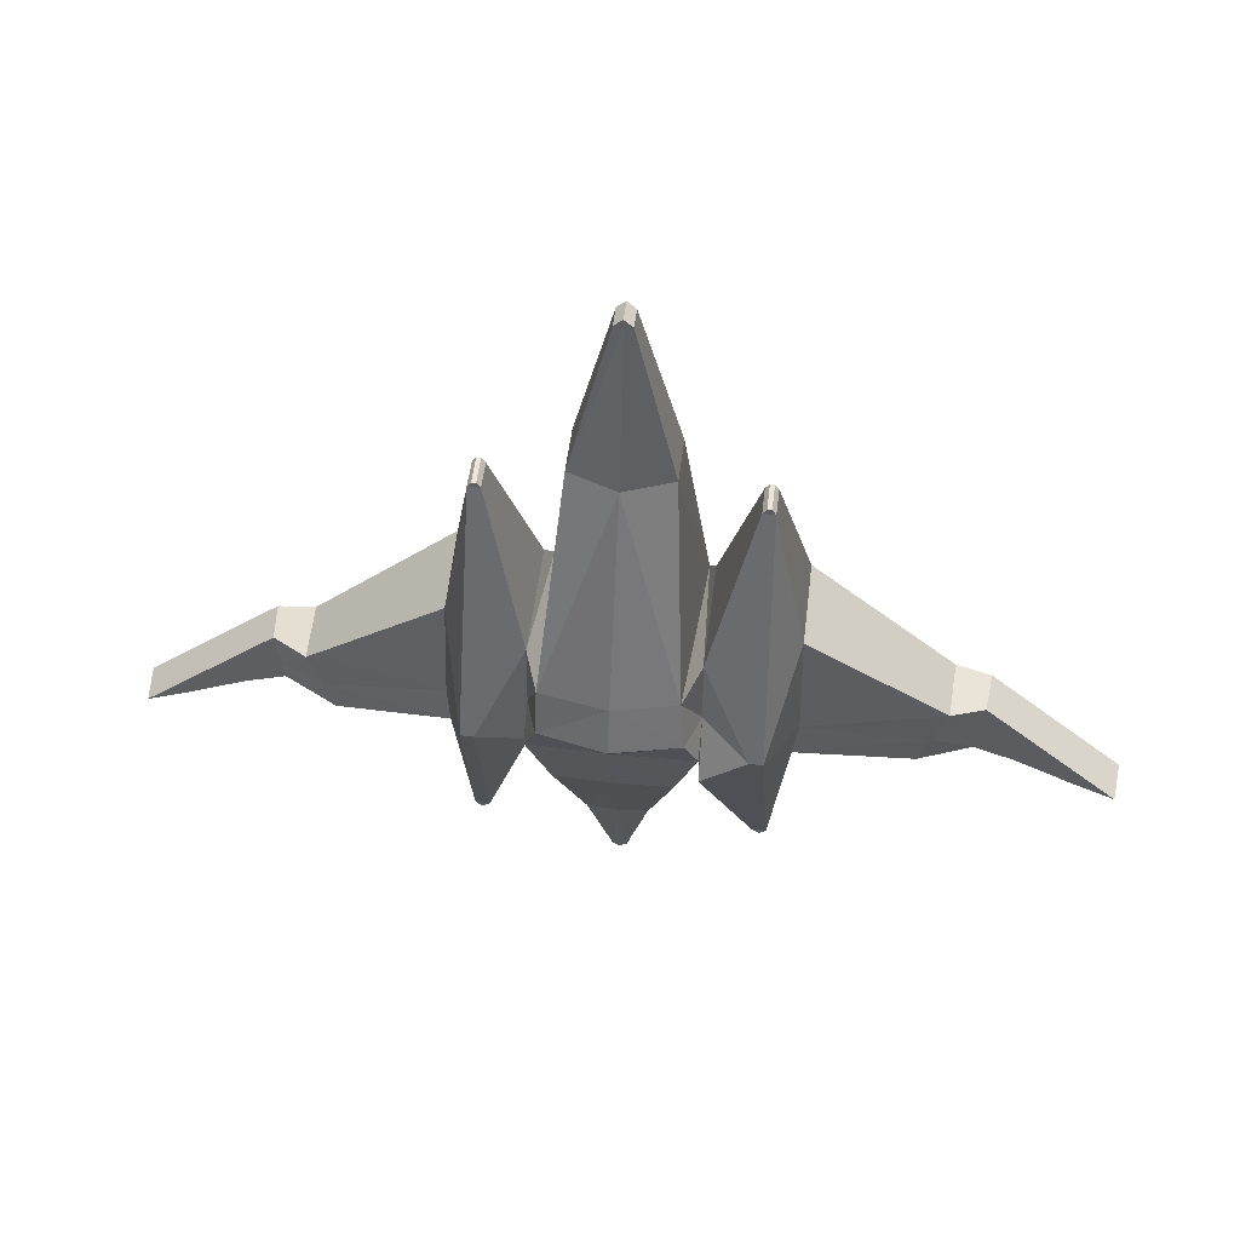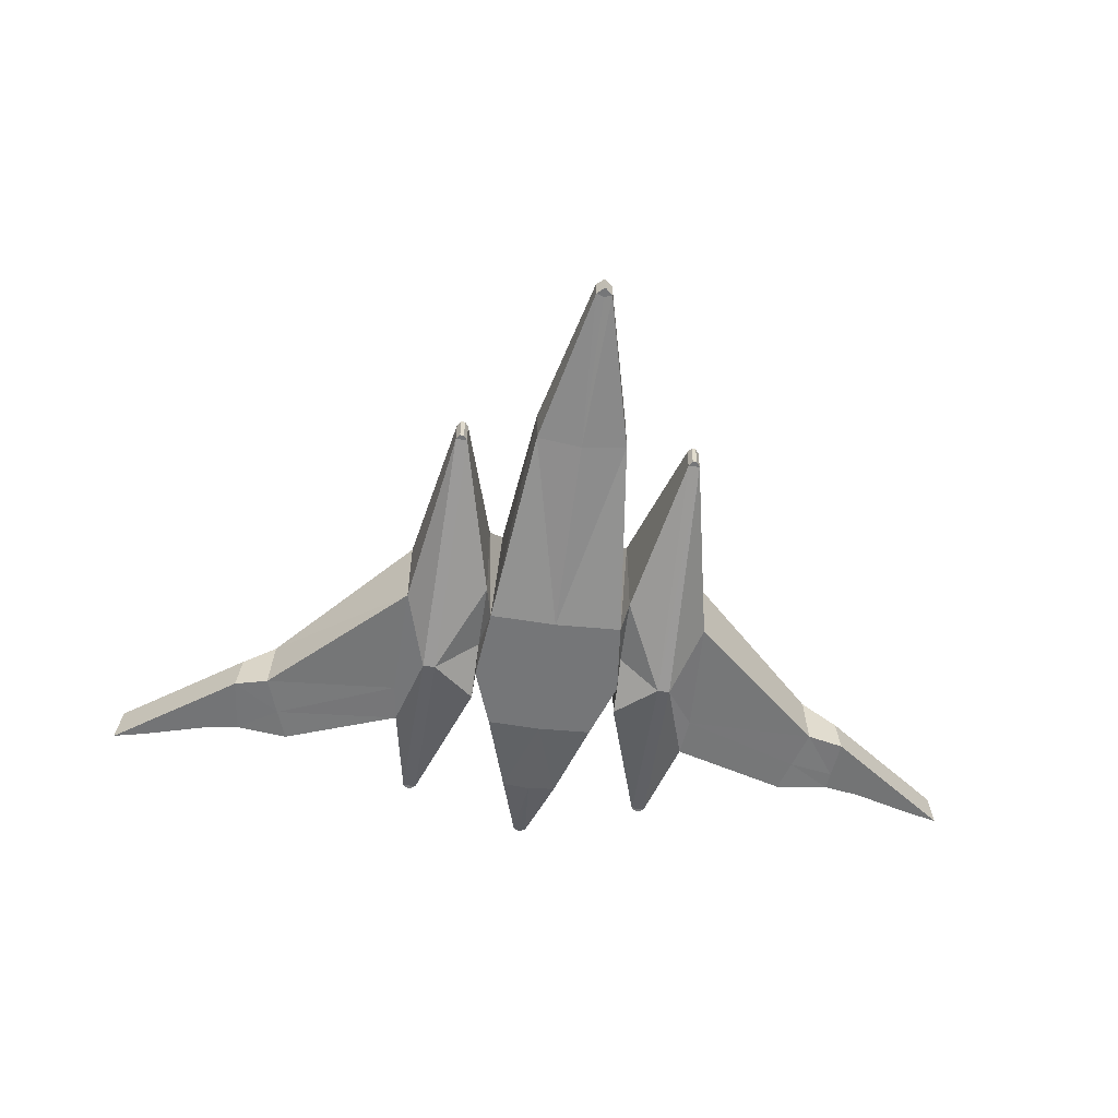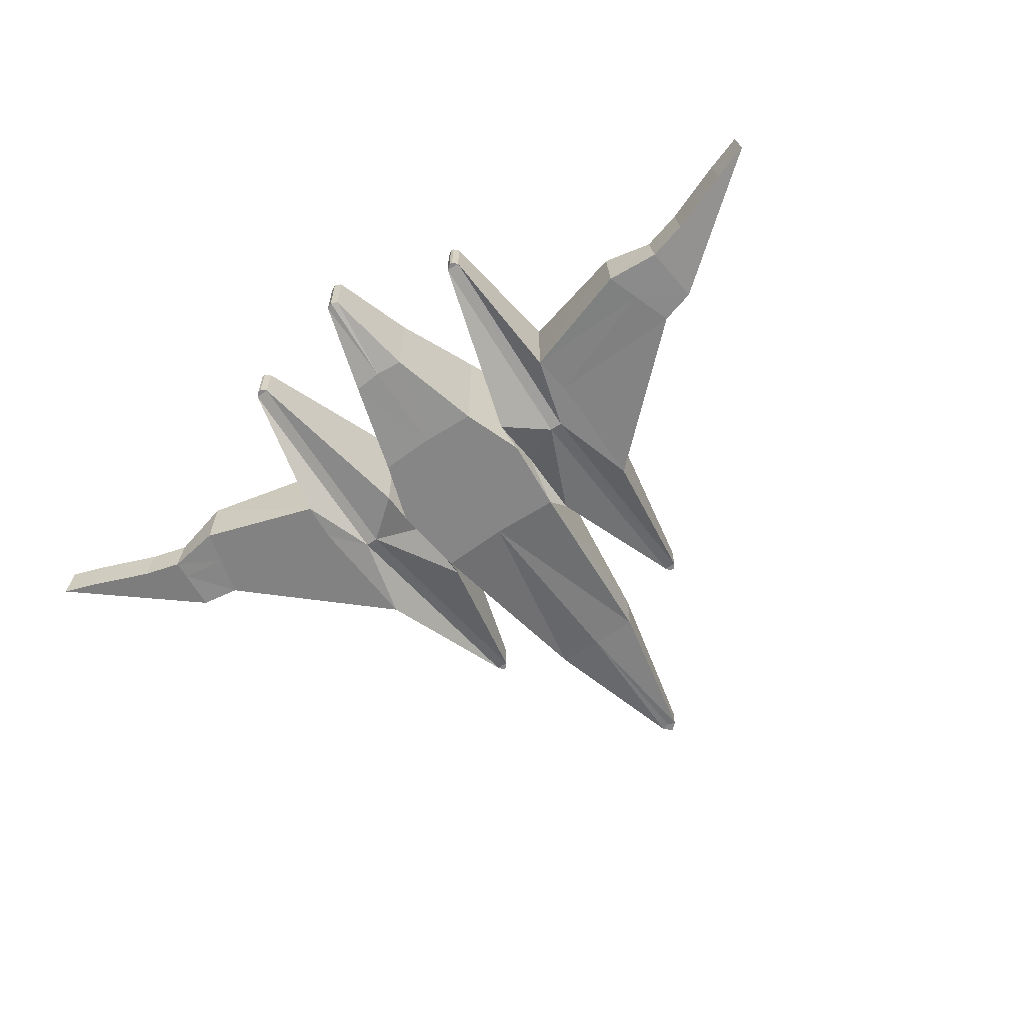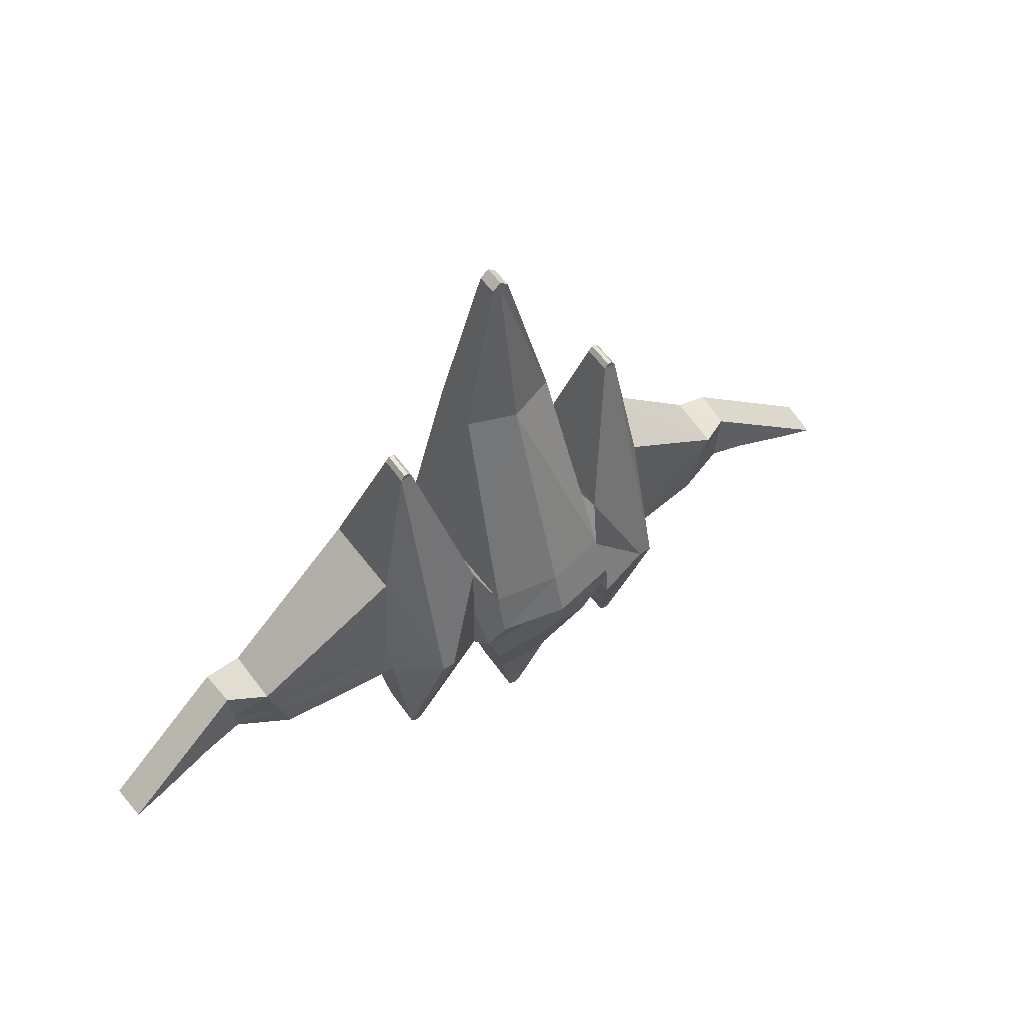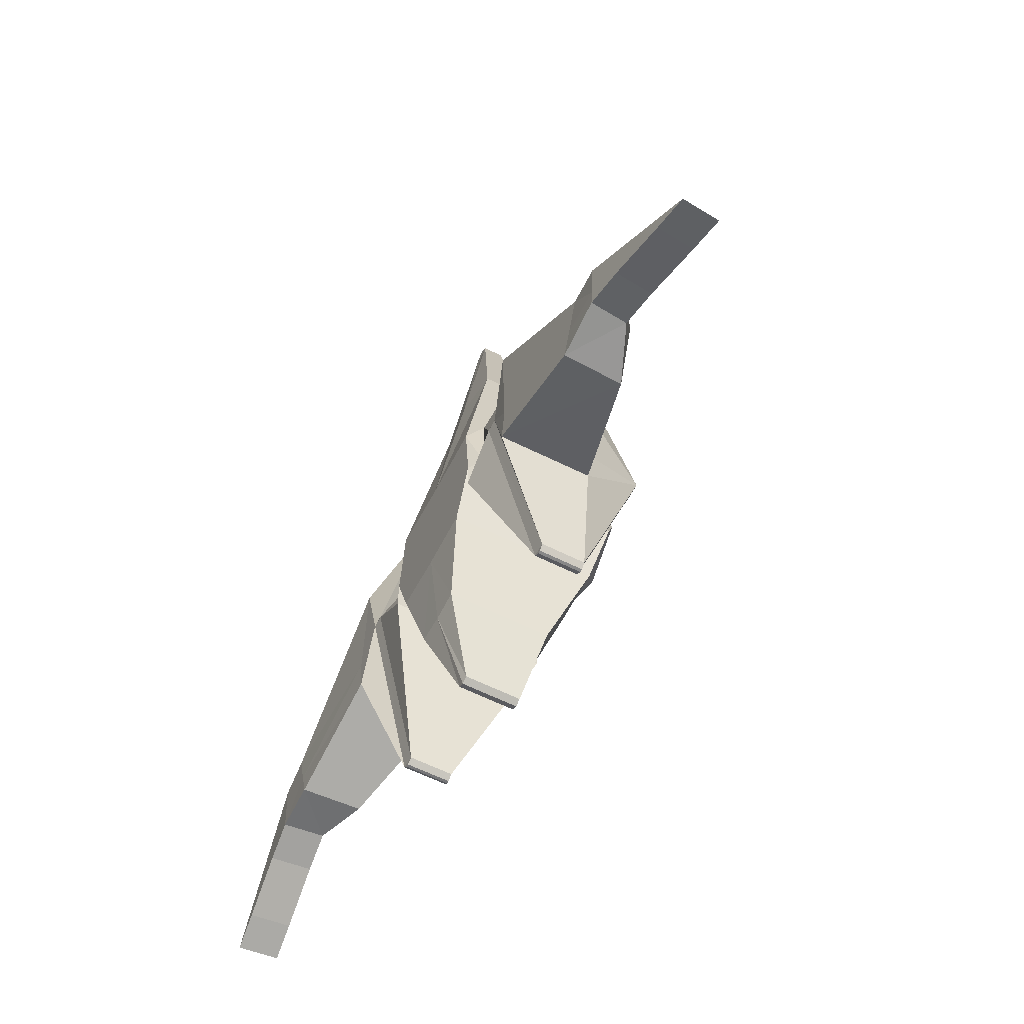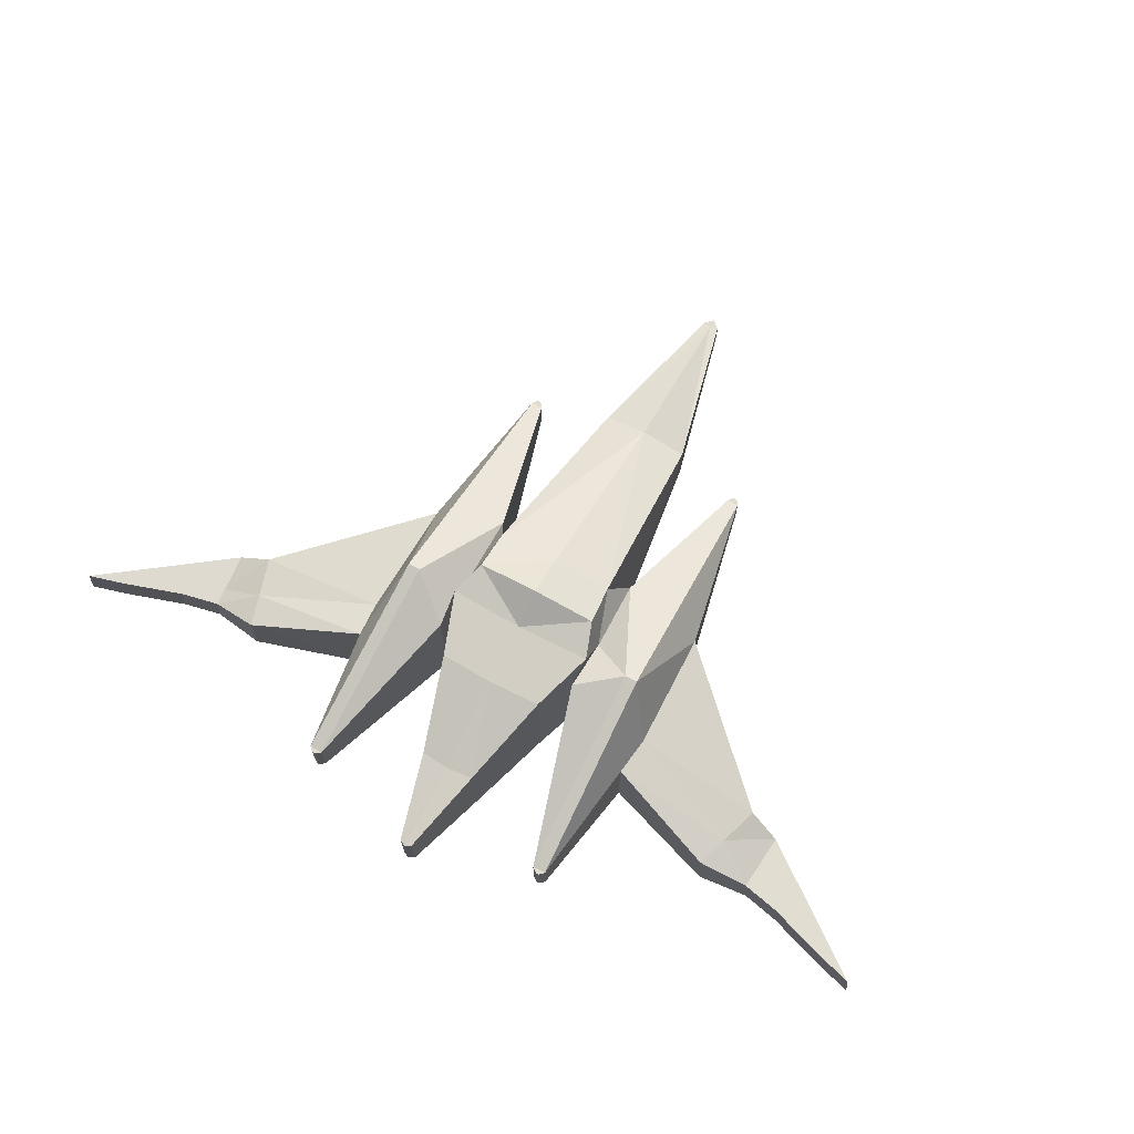
<metadata>
{"format":"obj","ext":"obj","renderer":"f3d","projection":"perspective","resolution":1024,"background":"white","views":[{"elev":52.0,"azim":-173.1,"up":"+Z"},{"elev":-56.8,"azim":-7.6,"up":"+Y"},{"elev":-62.2,"azim":-145.1,"up":"+Y"},{"elev":55.5,"azim":145.5,"up":"+Z"},{"elev":-59.9,"azim":62.6,"up":"+Z"},{"elev":69.6,"azim":-151.4,"up":"+Y"}]}
</metadata>
<code>
o Plane.001
v -0 -0.2393 -0.3977
v 0.3098 -0.2393 -0.3873
v -0 -0.08452 -1.376
v 0.02614 -0.08452 -1.362
v -0 -0.1257 0.7281
v 0.1862 -0.1034 0.7379
v -0 -0.04371 1.374
v 0.03282 -0.04371 1.385
v -0 -0.04371 1.404
v -0 -0.04371 1.415
v -0 -0.1989 -1.022
v -0 -0.2393 -0.6485
v 0.2222 -0.2393 -0.6389
v 0.1146 -0.1989 -1.012
v -0 -0.2393 -0.08479
v 0.2786 -0.2393 -0.0744
v 0.3123 -0.2393 -0.5132
v 0.3066 -0.1714 0.0121
v 0.5047 -0.05245 -1.198
v 0.4649 -0.0131 0.6355
v 0.5592 -0.05245 -1.195
v 0.5121 -0.0131 0.6348
v 0.6327 -0.2558 -0.6798
v 0.6305 -0.2526 -0.02563
v 0.5277 -0.05245 -1.214
v 0.5398 -0.05245 -1.214
v 0.4803 -0.0131 0.6558
v 0.4968 -0.0131 0.6564
v 1.102 -0.2433 -0.8296
v 1.19 -0.2389 -0.5339
v 0.2958 -0.2393 -0.2468
v -0 -0.2393 -0.2572
v 0.3097 -0.1714 -0.2773
v 0.4868 -0.2393 -0.3745
v 0.5381 -0.2393 -0.3736
v 0.6508 -0.2545 -0.517
v 1.142 -0.2416 -0.6968
v 1.317 -0.2483 -0.7991
v 1.34 -0.2482 -0.5625
v 1.324 -0.2482 -0.7244
v 1.472 -0.2344 -0.836
v 1.864 -0.199 -0.968
v 1.717 -0.2122 -0.9229
v -0.3098 -0.2393 -0.3873
v -0.02614 -0.08452 -1.362
v -0.1862 -0.1034 0.7379
v -0.03282 -0.04371 1.385
v -0.2222 -0.2393 -0.6389
v -0.1146 -0.1989 -1.012
v -0.2786 -0.2393 -0.0744
v -0.3123 -0.2393 -0.5132
v -0.3066 -0.1714 0.0121
v -0.5047 -0.05465 -1.198
v -0.4649 -0.0131 0.6355
v -0.5592 -0.05465 -1.195
v -0.5121 -0.0131 0.6348
v -0.6296 -0.2393 -0.6704
v -0.6386 -0.2393 -0.0162
v -0.5277 -0.05465 -1.214
v -0.5398 -0.05465 -1.214
v -0.4803 -0.0131 0.6558
v -0.4968 -0.0131 0.6564
v -1.102 -0.2584 -0.8253
v -1.199 -0.2549 -0.5323
v -0.2958 -0.2393 -0.2468
v -0.3097 -0.1714 -0.2773
v -0.4868 -0.2393 -0.3745
v -0.5381 -0.2393 -0.3736
v -0.6505 -0.2393 -0.5079
v -1.146 -0.2568 -0.6937
v -1.315 -0.2493 -0.8064
v -1.337 -0.2497 -0.5698
v -1.322 -0.2494 -0.7317
v -1.47 -0.233 -0.8429
v -1.862 -0.1916 -0.9737
v -1.715 -0.2071 -0.929
v -0 0.3408 -0.6485
v -0 0.3915 -0.3977
v 0.3098 0.3915 -0.3873
v 0.1146 0.2048 -1.012
v 0.02614 0.133 -1.362
v -0 0.133 -1.376
v -0 0.1443 0.7281
v 0.1862 0.08284 0.7379
v -0 0.4329 -0.08479
v 0.2608 0.439 -0.2468
v -0 0.03764 1.374
v 0.03282 0.03764 1.385
v -0 0.03764 1.404
v -0 0.03764 1.415
v -0 0.2048 -1.022
v 0.2222 0.3408 -0.6389
v -0 0.4886 -0.2572
v 0.2588 0.3902 -0.0744
v 0.3097 0.2787 -0.2773
v 0.3123 0.2787 -0.5132
v 0.3066 0.2787 0.0121
v 0.4868 0.3915 -0.3745
v 0.5047 0.1186 -1.198
v 0.4649 0.0989 0.6355
v 0.5381 0.3915 -0.3736
v 0.5592 0.1186 -1.195
v 0.5121 0.0989 0.6348
v 0.6408 0.09814 -0.5188
v 0.6296 0.1135 -0.6704
v 0.6206 0.1 -0.02739
v 0.5398 0.1186 -1.214
v 0.5277 0.1186 -1.214
v 0.4803 0.0989 0.6558
v 0.4968 0.0989 0.6564
v 1.135 -0.005878 -0.698
v 1.096 -0.00765 -0.8308
v 1.183 -0.003704 -0.5351
v 1.311 -0.09857 -0.7232
v 1.304 -0.09861 -0.7979
v 1.326 -0.09851 -0.5613
v 1.704 -0.06256 -0.9217
v 1.459 -0.08473 -0.8348
v 1.851 -0.04938 -0.9668
v -0.3098 0.3915 -0.3873
v -0.1146 0.2048 -1.012
v -0.02614 0.133 -1.362
v -0.1862 0.08284 0.7379
v -0.2608 0.439 -0.2468
v -0.03282 0.03764 1.385
v -0.2222 0.3408 -0.6389
v -0.242 0.3856 -0.0744
v -0.3097 0.2787 -0.2773
v -0.3123 0.3915 -0.5132
v -0.3066 0.2787 0.0121
v -0.4868 0.3915 -0.3745
v -0.5047 0.1168 -1.198
v -0.4649 0.0989 0.6355
v -0.5381 0.3915 -0.3736
v -0.5592 0.1168 -1.195
v -0.5121 0.0989 0.6348
v -0.6505 0.1135 -0.5079
v -0.6296 0.1135 -0.6704
v -0.6386 0.1135 -0.0162
v -0.5398 0.1168 -1.214
v -0.5277 0.1168 -1.214
v -0.4803 0.0989 0.6558
v -0.4968 0.0989 0.6564
v -1.134 -0.01862 -0.6919
v -1.091 -0.02019 -0.8234
v -1.187 -0.01668 -0.5305
v -1.306 -0.08757 -0.7298
v -1.298 -0.08743 -0.8046
v -1.321 -0.08789 -0.5679
v -1.699 -0.04523 -0.9272
v -1.454 -0.0712 -0.841
v -1.845 -0.02981 -0.9718
f 11 4 14
f 6 15 16
f 8 5 6
f 8 9 7
f 1 13 2
f 12 14 13
f 16 32 31
f 33 16 31
f 34 18 33
f 34 22 20
f 35 24 22
f 25 21 19
f 28 20 22
f 36 30 24
f 23 37 36
f 23 35 21
f 21 34 19
f 17 34 33
f 2 33 31
f 31 1 2
f 40 30 37
f 38 37 29
f 43 39 40
f 41 40 38
f 11 45 3
f 15 46 50
f 5 47 46
f 47 9 10
f 1 48 12
f 12 49 11
f 32 50 65
f 50 66 65
f 52 67 66
f 67 56 68
f 68 58 69
f 55 59 53
f 54 62 56
f 69 64 70
f 57 70 63
f 68 57 55
f 67 55 53
f 51 67 53
f 44 66 51
f 1 65 44
f 70 72 73
f 70 71 63
f 72 76 73
f 73 74 71
f 91 81 82
f 94 83 84
f 84 87 88
f 88 89 90
f 78 92 77
f 77 80 91
f 86 85 94
f 94 95 86
f 97 98 95
f 98 103 101
f 101 106 104
f 102 108 99
f 100 110 103
f 104 113 111
f 105 111 112
f 101 105 102
f 98 102 99
f 96 98 99
f 79 95 96
f 78 86 79
f 113 114 111
f 111 115 112
f 116 117 114
f 114 118 115
f 91 122 121
f 127 83 85
f 123 87 83
f 125 89 87
f 78 126 120
f 77 121 126
f 124 85 93
f 128 127 124
f 131 130 128
f 131 136 133
f 134 139 136
f 141 135 132
f 143 133 136
f 137 146 139
f 138 144 137
f 138 134 135
f 135 131 132
f 129 131 128
f 120 128 124
f 124 78 120
f 144 149 146
f 148 144 145
f 150 149 147
f 151 147 148
f 29 115 38
f 25 107 26
f 43 118 117
f 21 107 102
f 8 84 88
f 42 117 119
f 19 108 25
f 64 149 72
f 39 119 116
f 28 109 27
f 56 139 58
f 27 100 20
f 8 90 10
f 63 148 145
f 55 138 135
f 38 118 41
f 22 110 28
f 74 150 151
f 60 141 59
f 76 152 150
f 55 140 60
f 45 121 122
f 24 113 106
f 2 92 79
f 72 152 75
f 53 141 132
f 45 82 3
f 23 112 29
f 13 80 92
f 62 142 143
f 71 151 148
f 61 133 142
f 56 143 136
f 47 123 46
f 16 84 6
f 58 146 64
f 47 90 125
f 57 145 138
f 44 126 48
f 48 121 49
f 16 97 94
f 2 96 17
f 50 123 127
f 18 100 97
f 19 96 99
f 4 80 14
f 50 130 52
f 4 82 81
f 51 120 44
f 52 133 54
f 30 116 113
f 22 106 103
f 51 132 129
f 21 105 23
f 11 3 4
f 6 5 15
f 8 7 5
f 8 10 9
f 1 12 13
f 12 11 14
f 16 15 32
f 33 18 16
f 34 20 18
f 34 35 22
f 35 36 24
f 25 26 21
f 28 27 20
f 36 37 30
f 23 29 37
f 23 36 35
f 21 35 34
f 17 19 34
f 2 17 33
f 31 32 1
f 40 39 30
f 38 40 37
f 43 42 39
f 41 43 40
f 11 49 45
f 15 5 46
f 5 7 47
f 47 7 9
f 1 44 48
f 12 48 49
f 32 15 50
f 50 52 66
f 52 54 67
f 67 54 56
f 68 56 58
f 55 60 59
f 54 61 62
f 69 58 64
f 57 69 70
f 68 69 57
f 67 68 55
f 51 66 67
f 44 65 66
f 1 32 65
f 70 64 72
f 70 73 71
f 72 75 76
f 73 76 74
f 91 80 81
f 94 85 83
f 84 83 87
f 88 87 89
f 78 79 92
f 77 92 80
f 86 93 85
f 94 97 95
f 97 100 98
f 98 100 103
f 101 103 106
f 102 107 108
f 100 109 110
f 104 106 113
f 105 104 111
f 101 104 105
f 98 101 102
f 96 95 98
f 79 86 95
f 78 93 86
f 113 116 114
f 111 114 115
f 116 119 117
f 114 117 118
f 91 82 122
f 127 123 83
f 123 125 87
f 125 90 89
f 78 77 126
f 77 91 121
f 124 127 85
f 128 130 127
f 131 133 130
f 131 134 136
f 134 137 139
f 141 140 135
f 143 142 133
f 137 144 146
f 138 145 144
f 138 137 134
f 135 134 131
f 129 132 131
f 120 129 128
f 124 93 78
f 144 147 149
f 148 147 144
f 150 152 149
f 151 150 147
f 29 112 115
f 25 108 107
f 43 41 118
f 21 26 107
f 8 6 84
f 42 43 117
f 19 99 108
f 64 146 149
f 39 42 119
f 28 110 109
f 56 136 139
f 27 109 100
f 8 88 90
f 63 71 148
f 55 57 138
f 38 115 118
f 22 103 110
f 74 76 150
f 60 140 141
f 76 75 152
f 55 135 140
f 45 49 121
f 24 30 113
f 2 13 92
f 72 149 152
f 53 59 141
f 45 122 82
f 23 105 112
f 13 14 80
f 62 61 142
f 71 74 151
f 61 54 133
f 56 62 143
f 47 125 123
f 16 94 84
f 58 139 146
f 47 10 90
f 57 63 145
f 44 120 126
f 48 126 121
f 16 18 97
f 2 79 96
f 50 46 123
f 18 20 100
f 19 17 96
f 4 81 80
f 50 127 130
f 4 3 82
f 51 129 120
f 52 130 133
f 30 39 116
f 22 24 106
f 51 53 132
f 21 102 105

</code>
